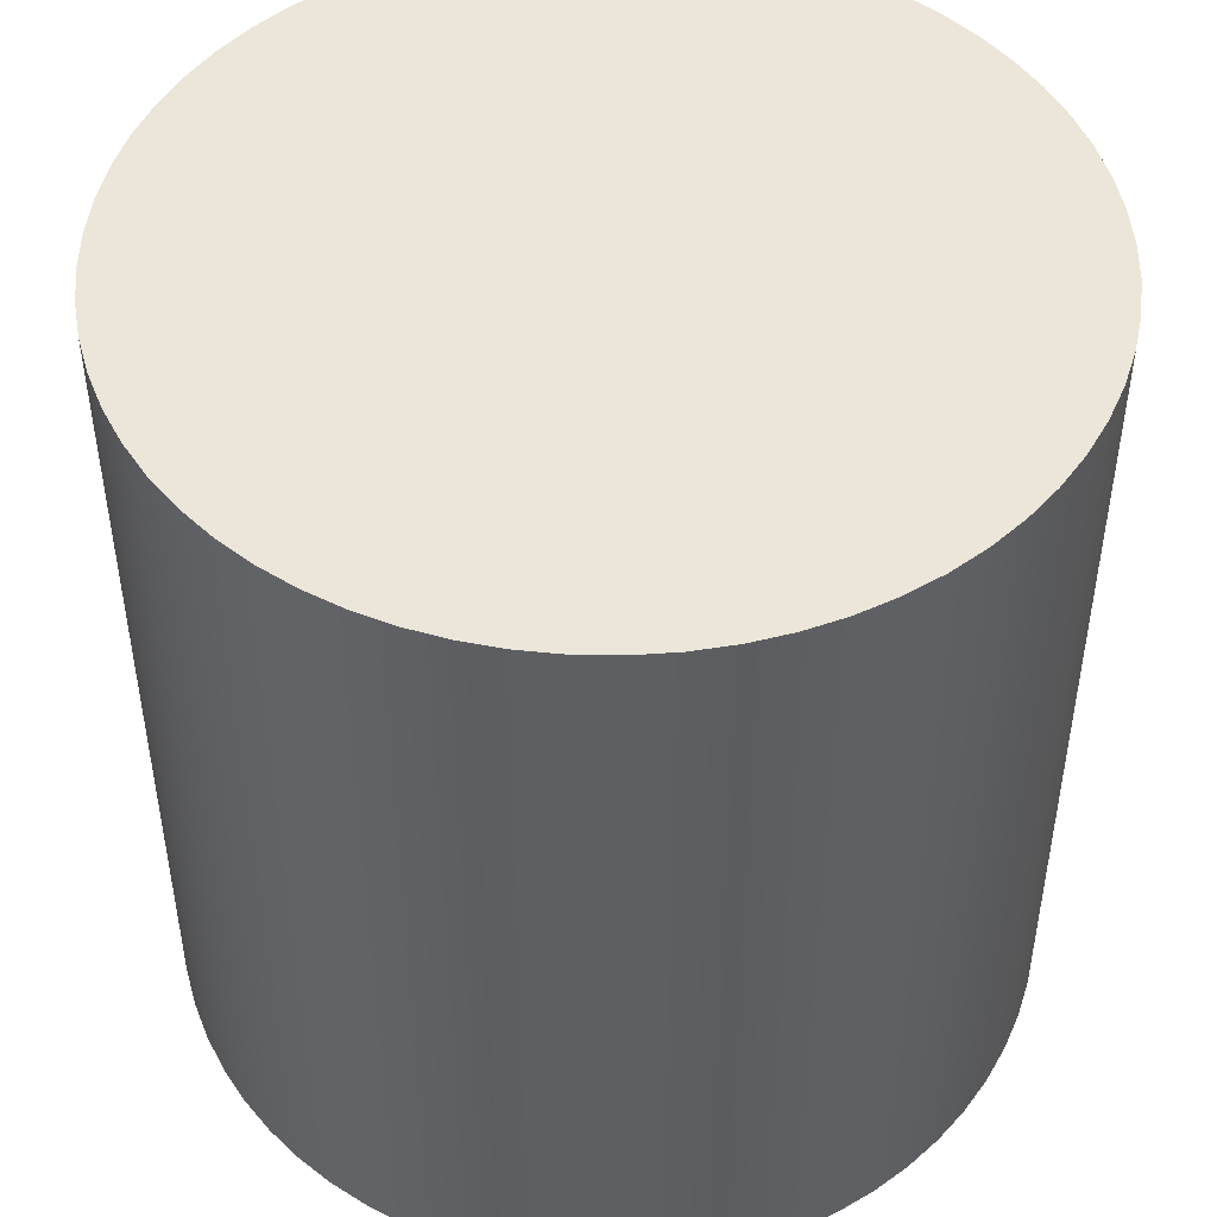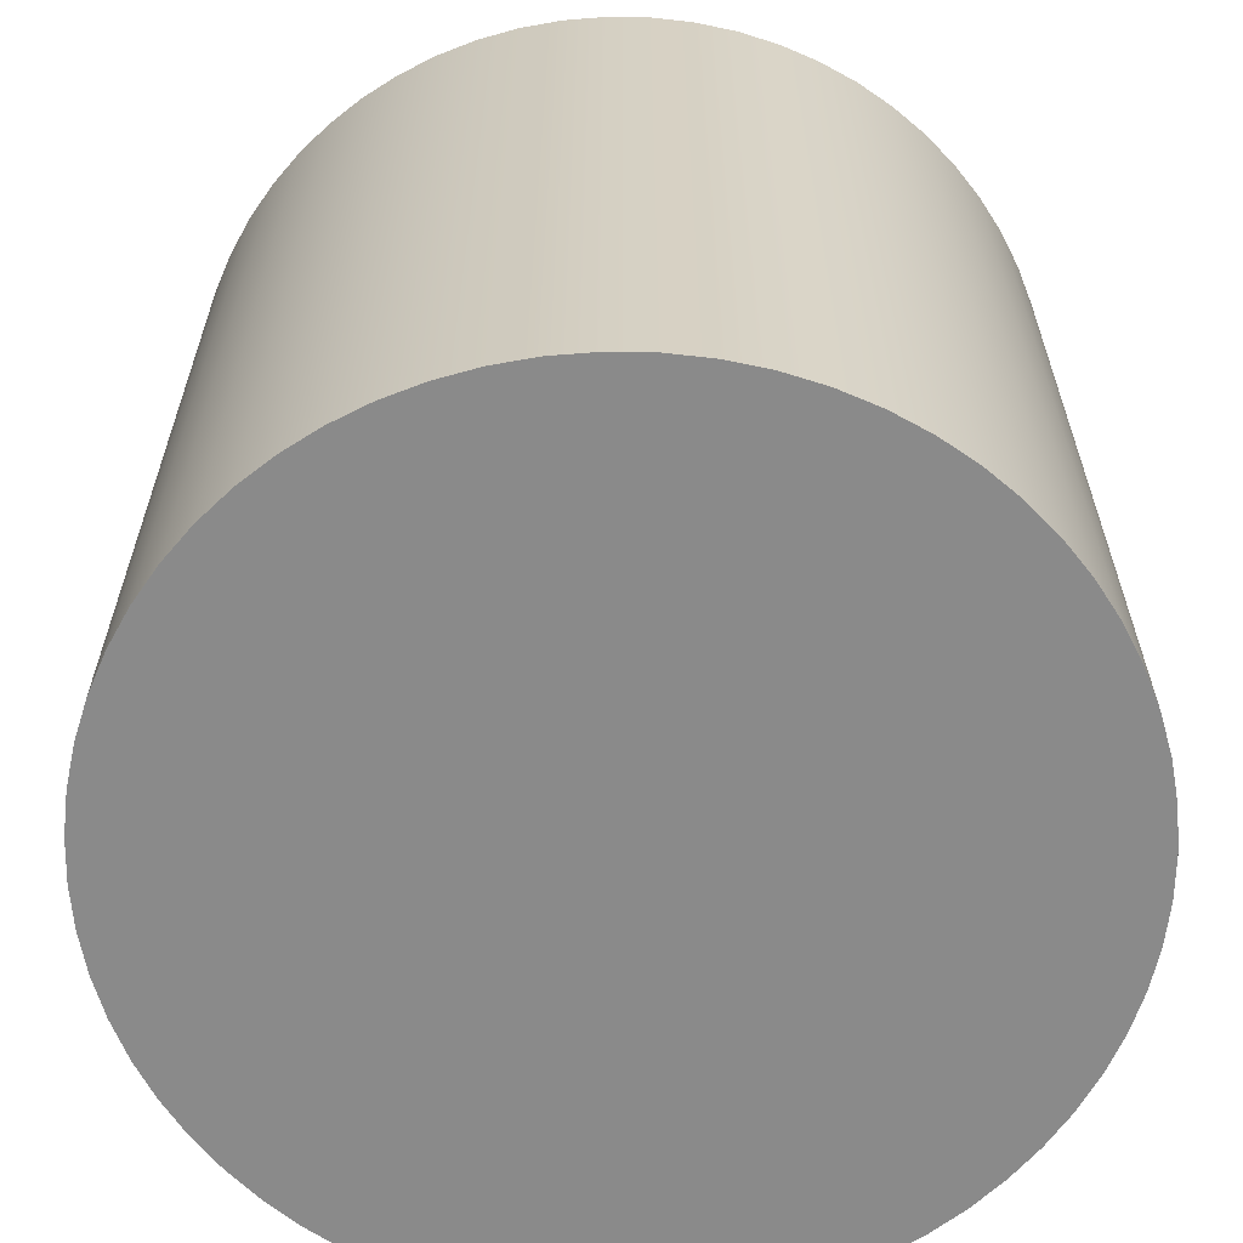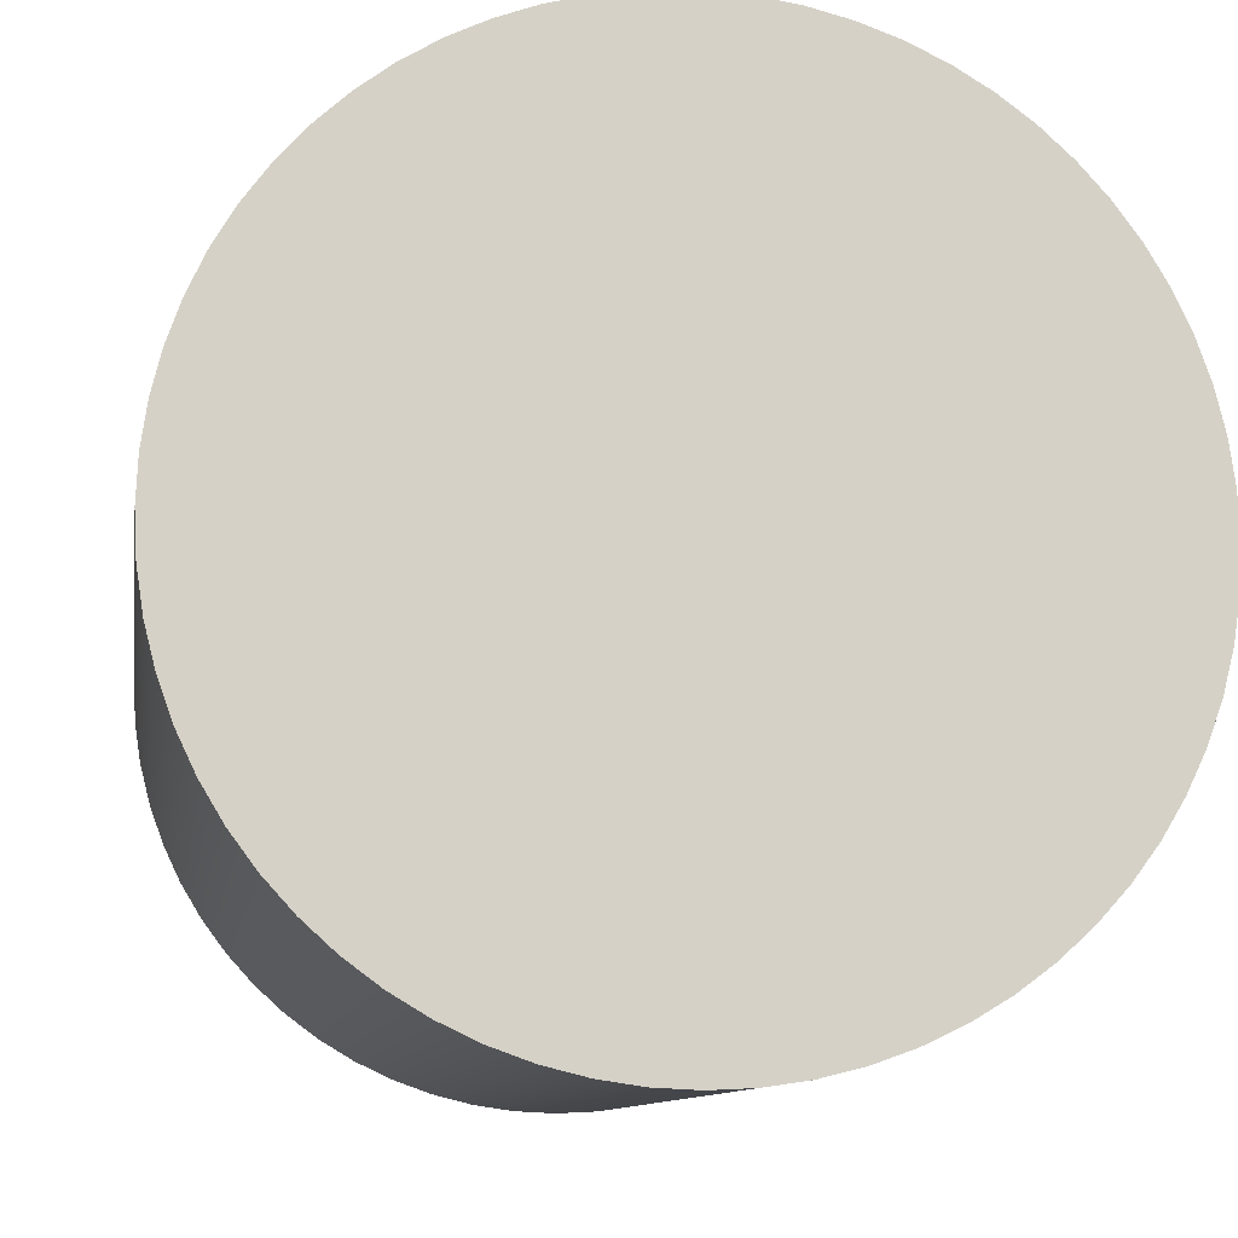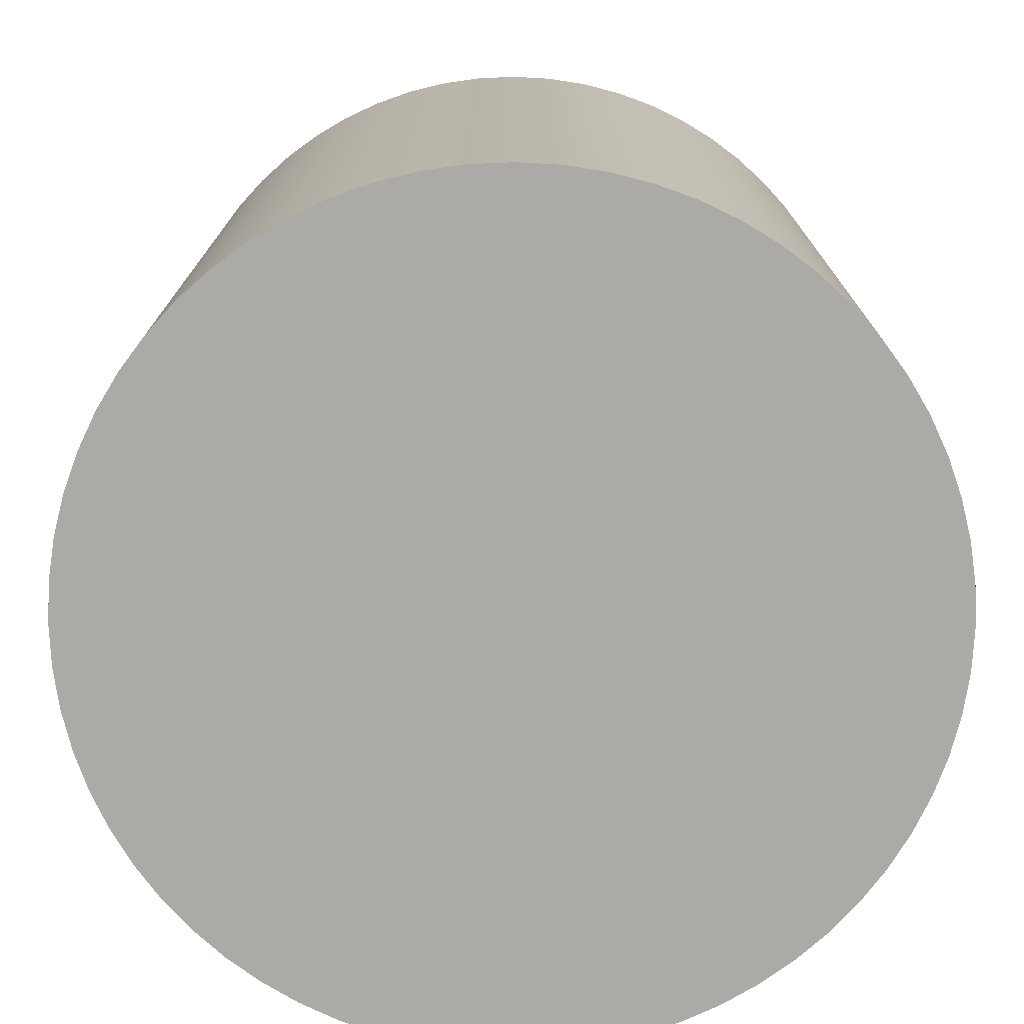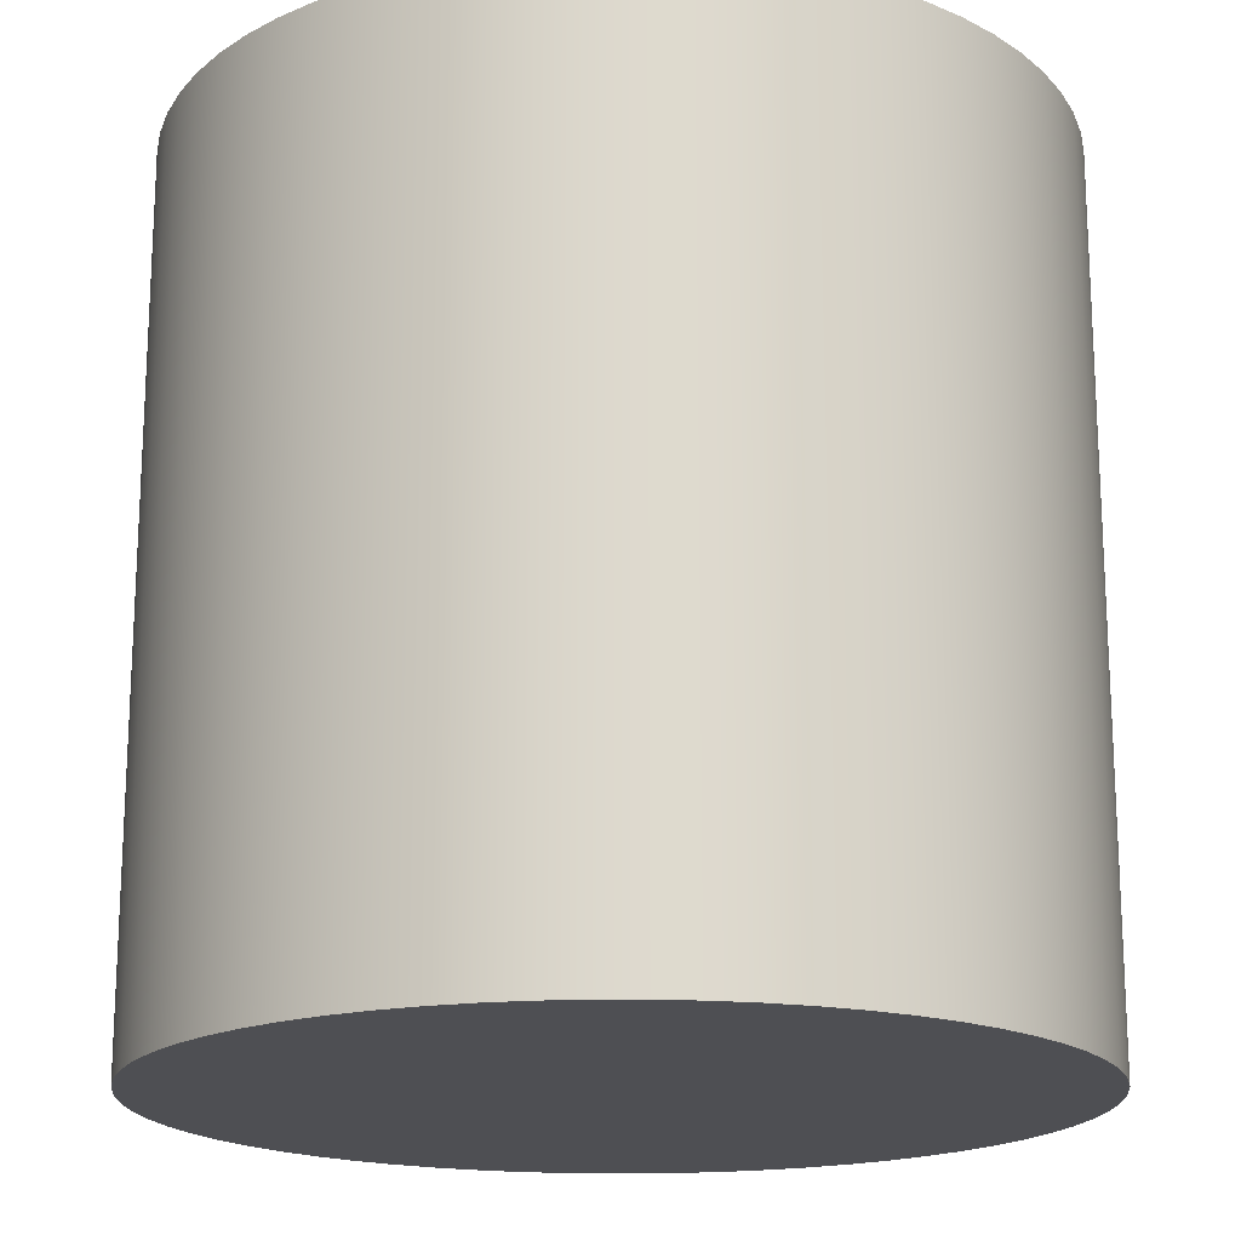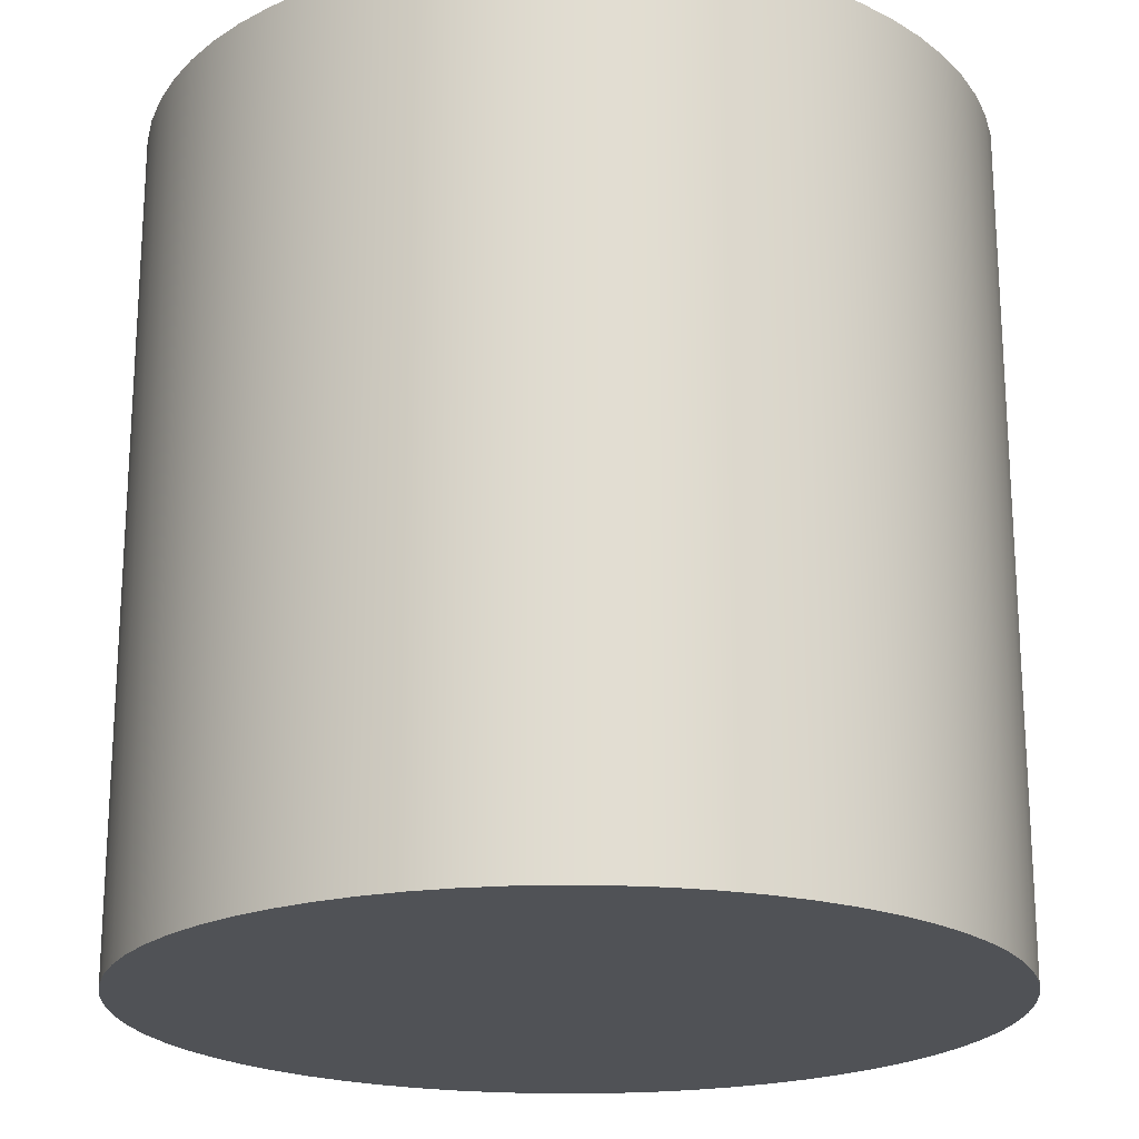
<metadata>
{"format":"obj","ext":"obj","renderer":"f3d","projection":"perspective","resolution":1024,"background":"white","views":[{"elev":48.2,"azim":138.8,"up":"+Y"},{"elev":-63.5,"azim":30.0,"up":"+Y"},{"elev":-9.9,"azim":171.5,"up":"+Z"},{"elev":-75.7,"azim":134.7,"up":"+Y"},{"elev":-18.1,"azim":132.3,"up":"+Y"},{"elev":-20.9,"azim":-72.4,"up":"+Y"}]}
</metadata>
<code>
o Cylinder
v 0 -1 -1
v 0 1 -1
v 0.09802 -1 -0.9952
v 0.09802 1 -0.9952
v 0.1951 -1 -0.9808
v 0.1951 1 -0.9808
v 0.2903 -1 -0.9569
v 0.2903 1 -0.9569
v 0.3827 -1 -0.9239
v 0.3827 1 -0.9239
v 0.4714 -1 -0.8819
v 0.4714 1 -0.8819
v 0.5556 -1 -0.8315
v 0.5556 1 -0.8315
v 0.6344 -1 -0.773
v 0.6344 1 -0.773
v 0.7071 -1 -0.7071
v 0.7071 1 -0.7071
v 0.773 -1 -0.6344
v 0.773 1 -0.6344
v 0.8315 -1 -0.5556
v 0.8315 1 -0.5556
v 0.8819 -1 -0.4714
v 0.8819 1 -0.4714
v 0.9239 -1 -0.3827
v 0.9239 1 -0.3827
v 0.9569 -1 -0.2903
v 0.9569 1 -0.2903
v 0.9808 -1 -0.1951
v 0.9808 1 -0.1951
v 0.9952 -1 -0.09802
v 0.9952 1 -0.09802
v 1 -1 0
v 1 1 0
v 0.9952 -1 0.09802
v 0.9952 1 0.09802
v 0.9808 -1 0.1951
v 0.9808 1 0.1951
v 0.9569 -1 0.2903
v 0.9569 1 0.2903
v 0.9239 -1 0.3827
v 0.9239 1 0.3827
v 0.8819 -1 0.4714
v 0.8819 1 0.4714
v 0.8315 -1 0.5556
v 0.8315 1 0.5556
v 0.773 -1 0.6344
v 0.773 1 0.6344
v 0.7071 -1 0.7071
v 0.7071 1 0.7071
v 0.6344 -1 0.773
v 0.6344 1 0.773
v 0.5556 -1 0.8315
v 0.5556 1 0.8315
v 0.4714 -1 0.8819
v 0.4714 1 0.8819
v 0.3827 -1 0.9239
v 0.3827 1 0.9239
v 0.2903 -1 0.9569
v 0.2903 1 0.9569
v 0.1951 -1 0.9808
v 0.1951 1 0.9808
v 0.09802 -1 0.9952
v 0.09802 1 0.9952
v -1e-06 -1 1
v -1e-06 1 1
v -0.09802 -1 0.9952
v -0.09802 1 0.9952
v -0.1951 -1 0.9808
v -0.1951 1 0.9808
v -0.2903 -1 0.9569
v -0.2903 1 0.9569
v -0.3827 -1 0.9239
v -0.3827 1 0.9239
v -0.4714 -1 0.8819
v -0.4714 1 0.8819
v -0.5556 -1 0.8315
v -0.5556 1 0.8315
v -0.6344 -1 0.773
v -0.6344 1 0.773
v -0.7071 -1 0.7071
v -0.7071 1 0.7071
v -0.773 -1 0.6344
v -0.773 1 0.6344
v -0.8315 -1 0.5556
v -0.8315 1 0.5556
v -0.8819 -1 0.4714
v -0.8819 1 0.4714
v -0.9239 -1 0.3827
v -0.9239 1 0.3827
v -0.9569 -1 0.2903
v -0.9569 1 0.2903
v -0.9808 -1 0.1951
v -0.9808 1 0.1951
v -0.9952 -1 0.09802
v -0.9952 1 0.09802
v -1 -1 0
v -1 1 0
v -0.9952 -1 -0.09802
v -0.9952 1 -0.09802
v -0.9808 -1 -0.1951
v -0.9808 1 -0.1951
v -0.9569 -1 -0.2903
v -0.9569 1 -0.2903
v -0.9239 -1 -0.3827
v -0.9239 1 -0.3827
v -0.8819 -1 -0.4714
v -0.8819 1 -0.4714
v -0.8315 -1 -0.5556
v -0.8315 1 -0.5556
v -0.773 -1 -0.6344
v -0.773 1 -0.6344
v -0.7071 -1 -0.7071
v -0.7071 1 -0.7071
v -0.6344 -1 -0.773
v -0.6344 1 -0.773
v -0.5556 -1 -0.8315
v -0.5556 1 -0.8315
v -0.4714 -1 -0.8819
v -0.4714 1 -0.8819
v -0.3827 -1 -0.9239
v -0.3827 1 -0.9239
v -0.2903 -1 -0.9569
v -0.2903 1 -0.9569
v -0.1951 -1 -0.9808
v -0.1951 1 -0.9808
v -0.09802 -1 -0.9952
v -0.09802 1 -0.9952
v 0 -1 -1
v 0.09802 -1 -0.9952
v 0.09802 1 -0.9952
v 0 1 -1
v 0.1951 -1 -0.9808
v 0.1951 1 -0.9808
v 0.2903 -1 -0.9569
v 0.2903 1 -0.9569
v 0.3827 -1 -0.9239
v 0.3827 1 -0.9239
v 0.4714 -1 -0.8819
v 0.4714 1 -0.8819
v 0.5556 -1 -0.8315
v 0.5556 1 -0.8315
v 0.6344 -1 -0.773
v 0.6344 1 -0.773
v 0.7071 -1 -0.7071
v 0.7071 1 -0.7071
v 0.773 -1 -0.6344
v 0.773 1 -0.6344
v 0.8315 -1 -0.5556
v 0.8315 1 -0.5556
v 0.8819 -1 -0.4714
v 0.8819 1 -0.4714
v 0.9239 -1 -0.3827
v 0.9239 1 -0.3827
v 0.9569 -1 -0.2903
v 0.9569 1 -0.2903
v 0.9808 -1 -0.1951
v 0.9808 1 -0.1951
v 0.9952 -1 -0.09802
v 0.9952 1 -0.09802
v 1 -1 0
v 1 1 0
v 0.9952 -1 0.09802
v 0.9952 1 0.09802
v 0.9808 -1 0.1951
v 0.9808 1 0.1951
v 0.9569 -1 0.2903
v 0.9569 1 0.2903
v 0.9239 -1 0.3827
v 0.9239 1 0.3827
v 0.8819 -1 0.4714
v 0.8819 1 0.4714
v 0.8315 -1 0.5556
v 0.8315 1 0.5556
v 0.773 -1 0.6344
v 0.773 1 0.6344
v 0.7071 -1 0.7071
v 0.7071 1 0.7071
v 0.6344 -1 0.773
v 0.6344 1 0.773
v 0.5556 -1 0.8315
v 0.5556 1 0.8315
v 0.4714 -1 0.8819
v 0.4714 1 0.8819
v 0.3827 -1 0.9239
v 0.3827 1 0.9239
v 0.2903 -1 0.9569
v 0.2903 1 0.9569
v 0.1951 -1 0.9808
v 0.1951 1 0.9808
v 0.09802 -1 0.9952
v 0.09802 1 0.9952
v -1e-06 -1 1
v -1e-06 1 1
v -0.09802 -1 0.9952
v -0.09802 1 0.9952
v -0.1951 -1 0.9808
v -0.1951 1 0.9808
v -0.2903 -1 0.9569
v -0.2903 1 0.9569
v -0.3827 -1 0.9239
v -0.3827 1 0.9239
v -0.4714 -1 0.8819
v -0.4714 1 0.8819
v -0.5556 -1 0.8315
v -0.5556 1 0.8315
v -0.6344 -1 0.773
v -0.6344 1 0.773
v -0.7071 -1 0.7071
v -0.7071 1 0.7071
v -0.773 -1 0.6344
v -0.773 1 0.6344
v -0.8315 -1 0.5556
v -0.8315 1 0.5556
v -0.8819 -1 0.4714
v -0.8819 1 0.4714
v -0.9239 -1 0.3827
v -0.9239 1 0.3827
v -0.9569 -1 0.2903
v -0.9569 1 0.2903
v -0.9808 -1 0.1951
v -0.9808 1 0.1951
v -0.9952 -1 0.09802
v -0.9952 1 0.09802
v -1 -1 0
v -1 1 0
v -0.9952 -1 -0.09802
v -0.9952 1 -0.09802
v -0.9808 -1 -0.1951
v -0.9808 1 -0.1951
v -0.9569 -1 -0.2903
v -0.9569 1 -0.2903
v -0.9239 -1 -0.3827
v -0.9239 1 -0.3827
v -0.8819 -1 -0.4714
v -0.8819 1 -0.4714
v -0.8315 -1 -0.5556
v -0.8315 1 -0.5556
v -0.773 -1 -0.6344
v -0.773 1 -0.6344
v -0.7071 -1 -0.7071
v -0.7071 1 -0.7071
v -0.6344 -1 -0.773
v -0.6344 1 -0.773
v -0.5556 -1 -0.8315
v -0.5556 1 -0.8315
v -0.4714 -1 -0.8819
v -0.4714 1 -0.8819
v -0.3827 -1 -0.9239
v -0.3827 1 -0.9239
v -0.2903 -1 -0.9569
v -0.2903 1 -0.9569
v -0.1951 -1 -0.9808
v -0.1951 1 -0.9808
v -0.09802 -1 -0.9952
v -0.09802 1 -0.9952
f 132 130 129
f 131 133 130
f 134 135 133
f 136 137 135
f 138 139 137
f 140 141 139
f 142 143 141
f 144 145 143
f 146 147 145
f 148 149 147
f 150 151 149
f 152 153 151
f 154 155 153
f 156 157 155
f 158 159 157
f 160 161 159
f 162 163 161
f 164 165 163
f 166 167 165
f 168 169 167
f 170 171 169
f 172 173 171
f 174 175 173
f 176 177 175
f 178 179 177
f 180 181 179
f 182 183 181
f 184 185 183
f 186 187 185
f 188 189 187
f 190 191 189
f 192 193 191
f 194 195 193
f 196 197 195
f 198 199 197
f 200 201 199
f 202 203 201
f 204 205 203
f 206 207 205
f 208 209 207
f 210 211 209
f 212 213 211
f 214 215 213
f 216 217 215
f 218 219 217
f 220 221 219
f 222 223 221
f 224 225 223
f 226 227 225
f 228 229 227
f 230 231 229
f 232 233 231
f 234 235 233
f 236 237 235
f 238 239 237
f 240 241 239
f 242 243 241
f 244 245 243
f 246 247 245
f 248 249 247
f 250 251 249
f 252 253 251
f 70 38 6
f 254 255 253
f 128 129 255
f 63 111 127
f 132 131 130
f 131 134 133
f 134 136 135
f 136 138 137
f 138 140 139
f 140 142 141
f 142 144 143
f 144 146 145
f 146 148 147
f 148 150 149
f 150 152 151
f 152 154 153
f 154 156 155
f 156 158 157
f 158 160 159
f 160 162 161
f 162 164 163
f 164 166 165
f 166 168 167
f 168 170 169
f 170 172 171
f 172 174 173
f 174 176 175
f 176 178 177
f 178 180 179
f 180 182 181
f 182 184 183
f 184 186 185
f 186 188 187
f 188 190 189
f 190 192 191
f 192 194 193
f 194 196 195
f 196 198 197
f 198 200 199
f 200 202 201
f 202 204 203
f 204 206 205
f 206 208 207
f 208 210 209
f 210 212 211
f 212 214 213
f 214 216 215
f 216 218 217
f 218 220 219
f 220 222 221
f 222 224 223
f 224 226 225
f 226 228 227
f 228 230 229
f 230 232 231
f 232 234 233
f 234 236 235
f 236 238 237
f 238 240 239
f 240 242 241
f 242 244 243
f 244 246 245
f 246 248 247
f 248 250 249
f 250 252 251
f 252 254 253
f 6 4 2
f 2 256 6
f 126 124 122
f 122 120 118
f 118 116 110
f 114 112 110
f 110 108 102
f 106 104 102
f 102 100 94
f 98 96 94
f 94 92 86
f 90 88 86
f 86 84 78
f 82 80 78
f 78 76 74
f 74 72 78
f 70 68 66
f 66 64 70
f 62 60 58
f 58 56 62
f 54 52 46
f 50 48 46
f 46 44 42
f 42 40 38
f 38 36 34
f 34 32 38
f 30 28 26
f 26 24 22
f 22 20 14
f 18 16 14
f 14 12 6
f 10 8 6
f 6 256 126
f 126 122 6
f 116 114 110
f 108 106 102
f 100 98 94
f 92 90 86
f 84 82 78
f 78 72 70
f 70 64 62
f 62 56 54
f 52 50 46
f 46 42 54
f 38 32 30
f 30 26 22
f 20 18 14
f 12 10 6
f 6 122 118
f 118 110 102
f 102 94 86
f 86 78 102
f 70 62 38
f 54 42 38
f 38 30 6
f 22 14 6
f 6 118 102
f 102 78 70
f 62 54 38
f 30 22 6
f 6 102 70
f 254 128 255
f 128 132 129
f 127 1 3
f 3 5 127
f 7 9 11
f 11 13 15
f 15 17 19
f 19 21 23
f 23 25 31
f 27 29 31
f 31 33 39
f 35 37 39
f 39 41 47
f 43 45 47
f 47 49 51
f 51 53 55
f 55 57 59
f 59 61 63
f 63 65 71
f 67 69 71
f 71 73 79
f 75 77 79
f 79 81 83
f 83 85 87
f 87 89 91
f 91 93 95
f 95 97 99
f 99 101 103
f 103 105 107
f 107 109 111
f 111 113 115
f 115 117 119
f 119 121 127
f 123 125 127
f 127 5 7
f 7 11 127
f 15 19 23
f 25 27 31
f 33 35 39
f 41 43 47
f 47 51 55
f 55 59 63
f 65 67 71
f 73 75 79
f 79 83 87
f 87 91 79
f 95 99 111
f 103 107 111
f 111 115 127
f 121 123 127
f 127 11 15
f 15 23 31
f 31 39 47
f 47 55 31
f 63 71 79
f 79 91 95
f 99 103 111
f 115 119 127
f 127 15 31
f 31 55 63
f 63 79 95
f 95 111 63
f 127 31 63

</code>
